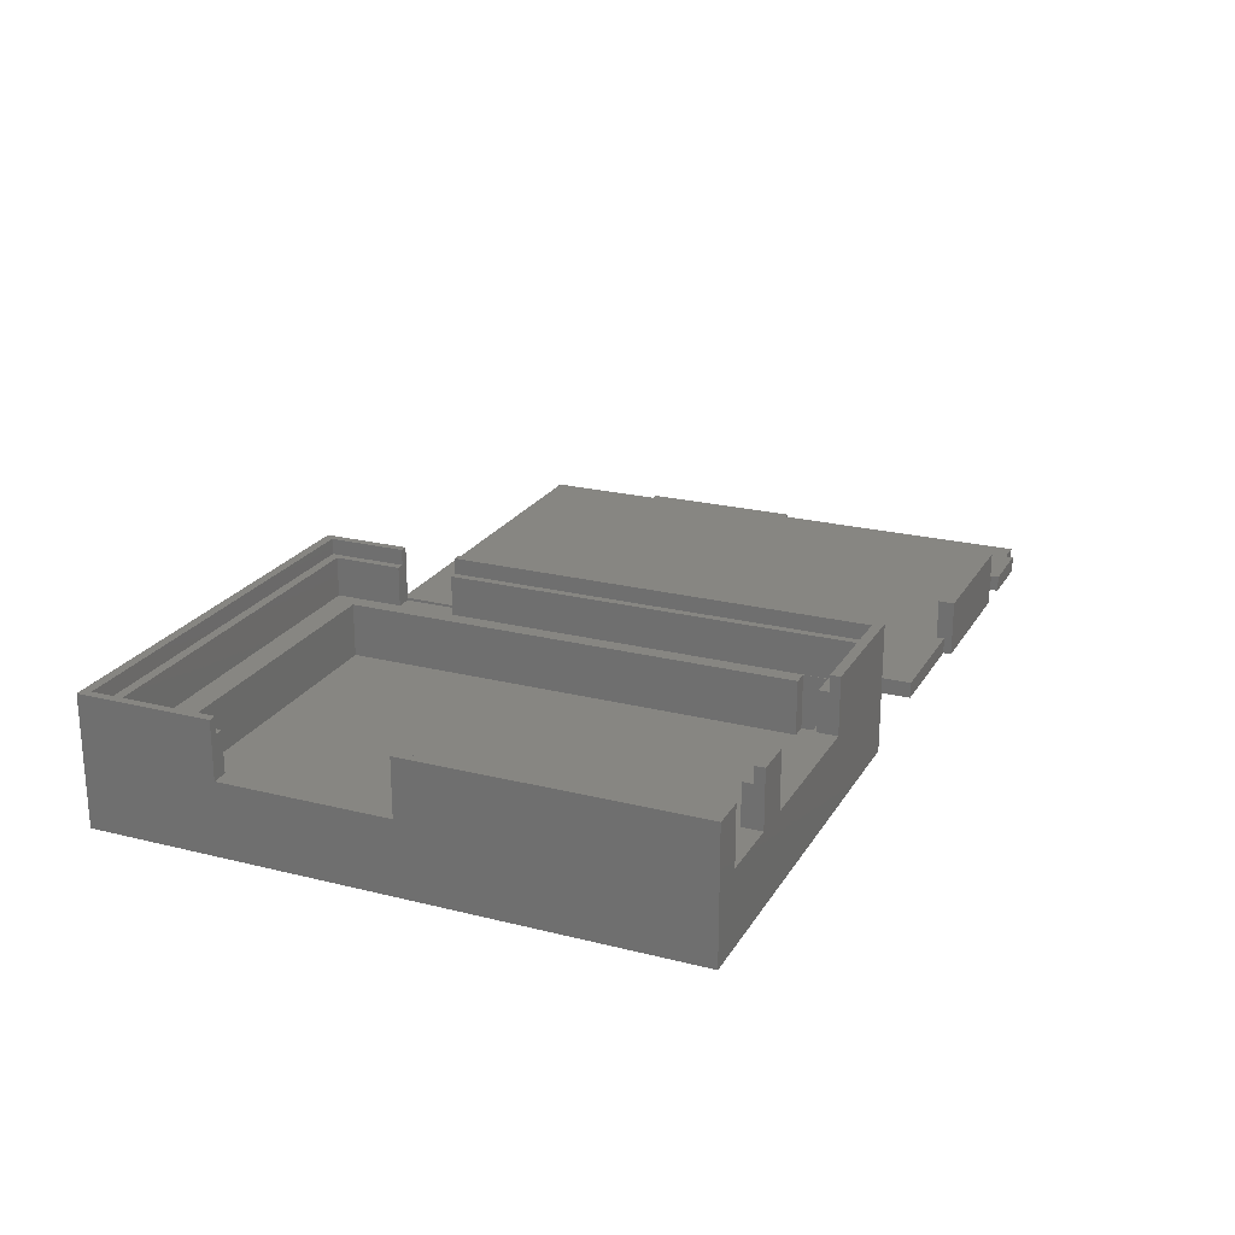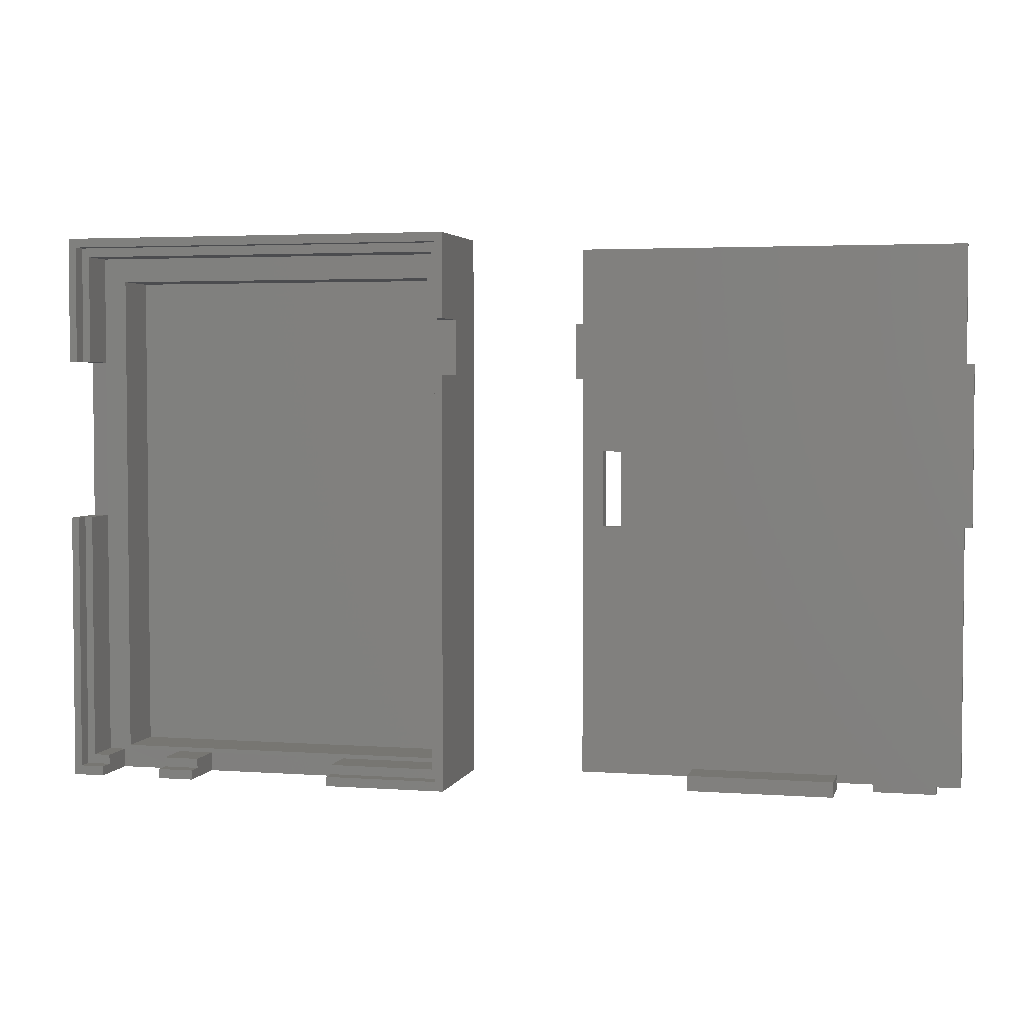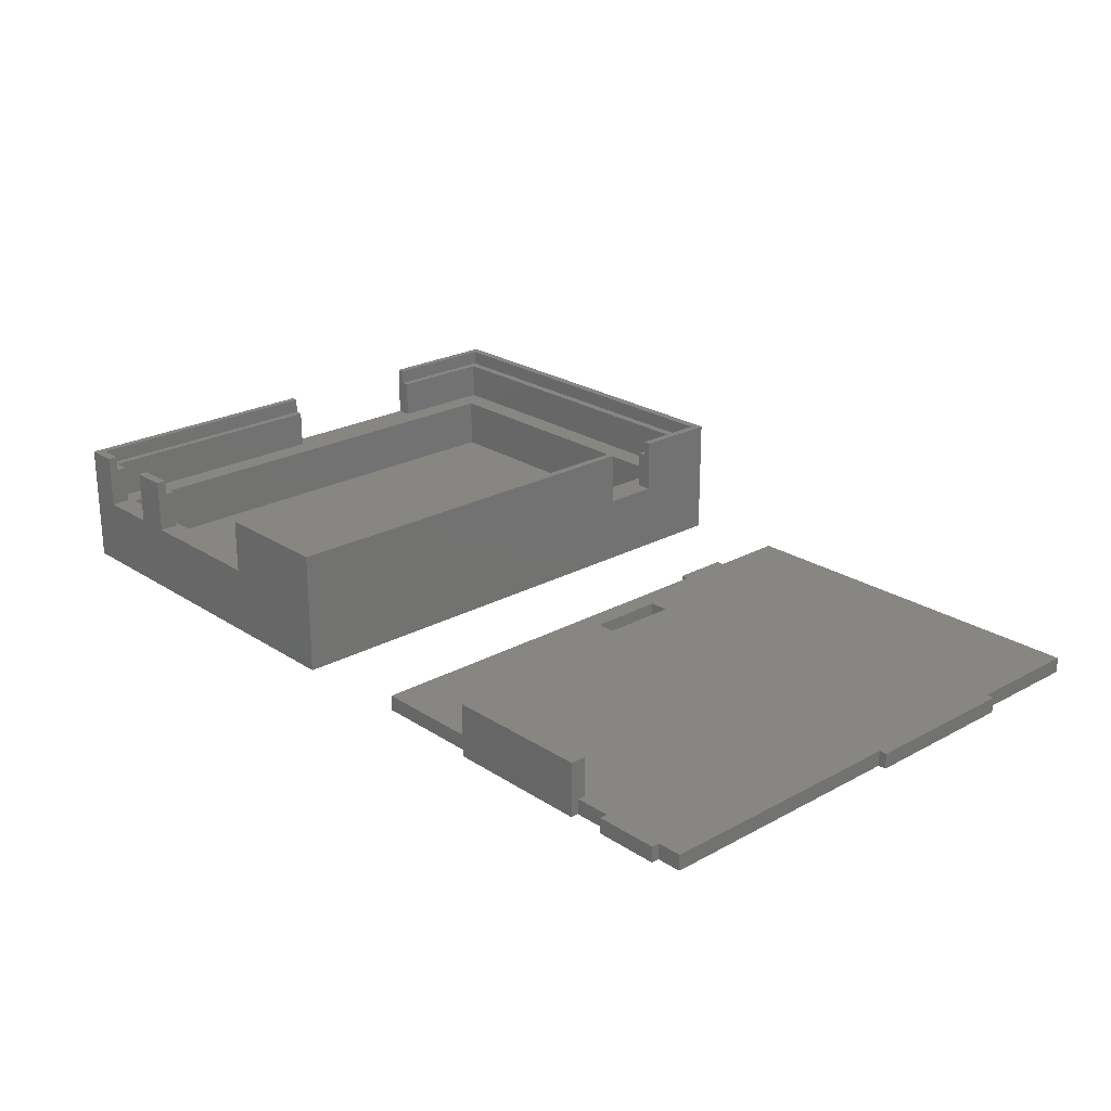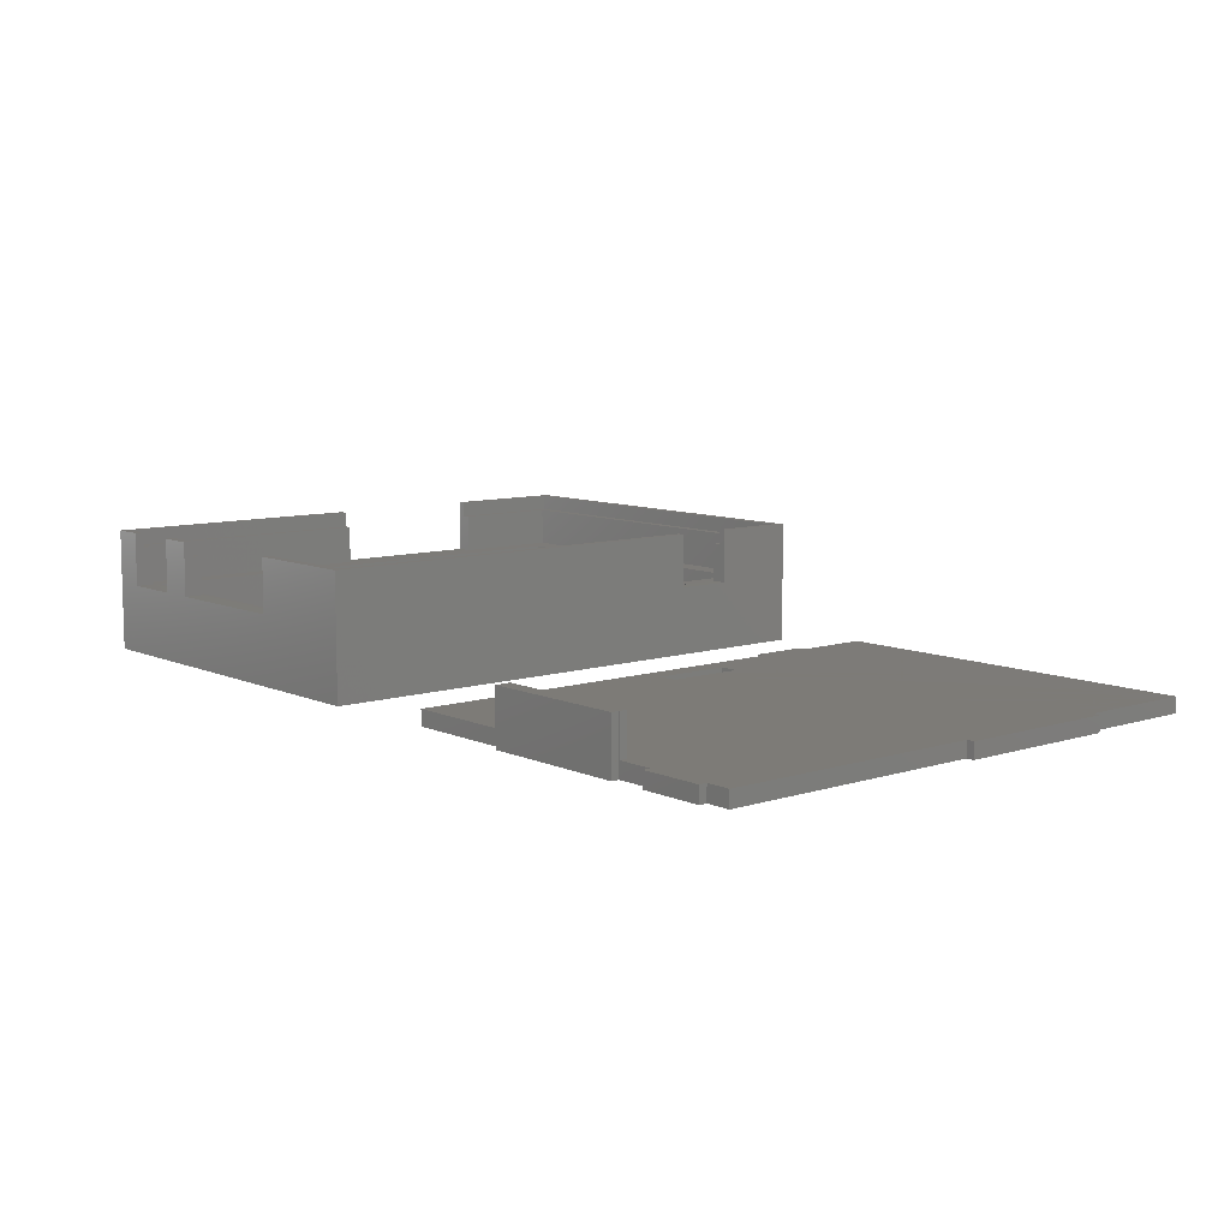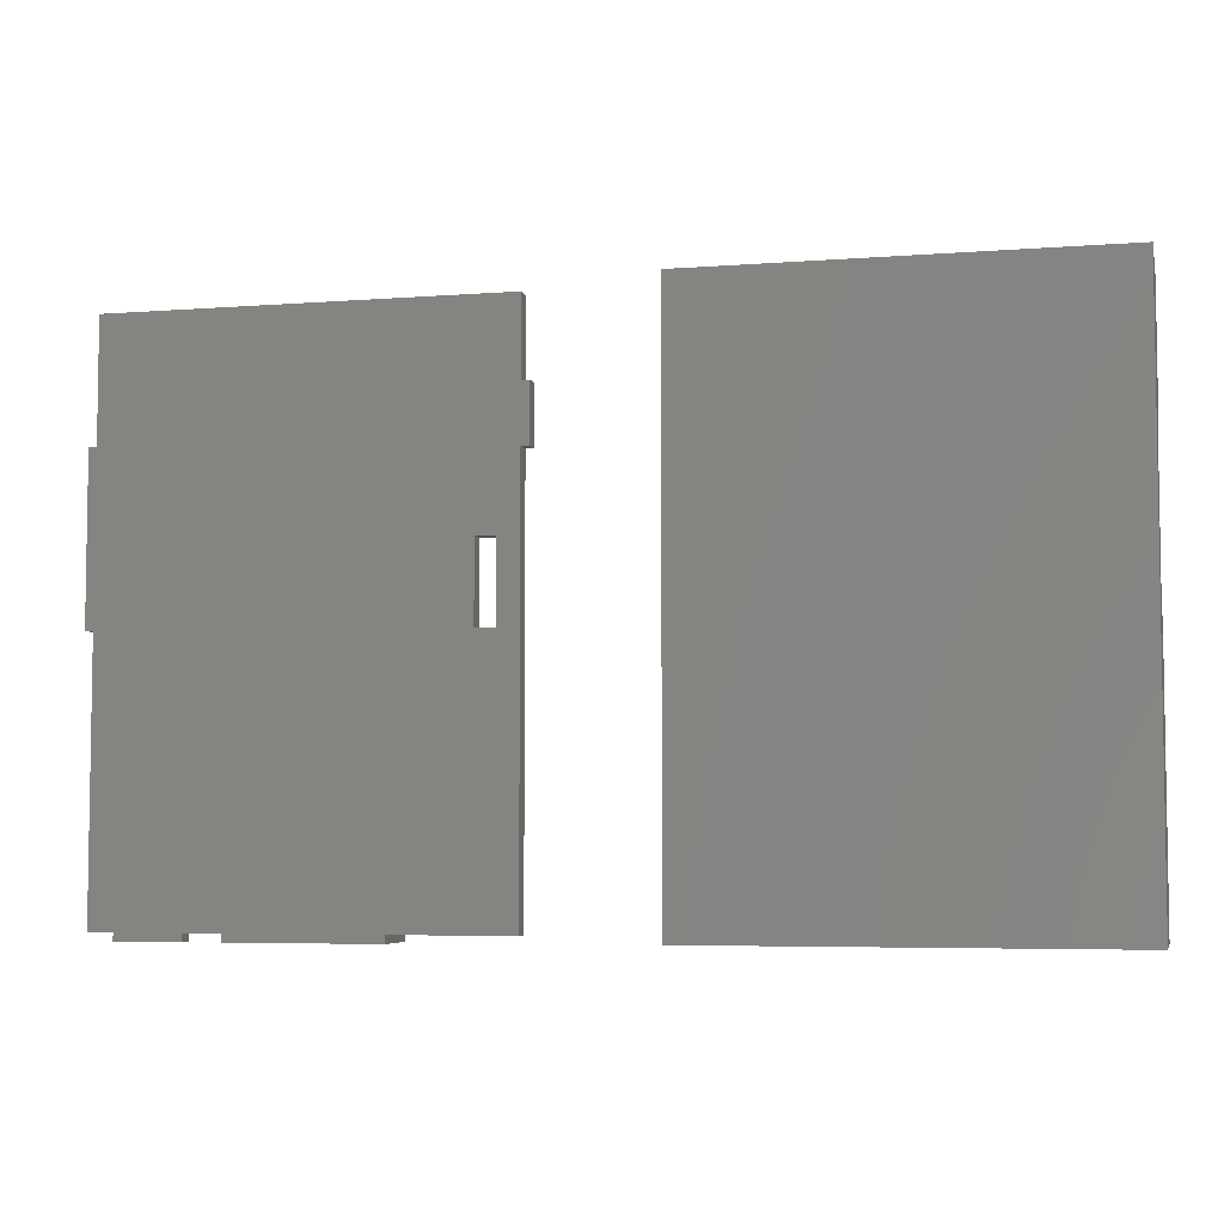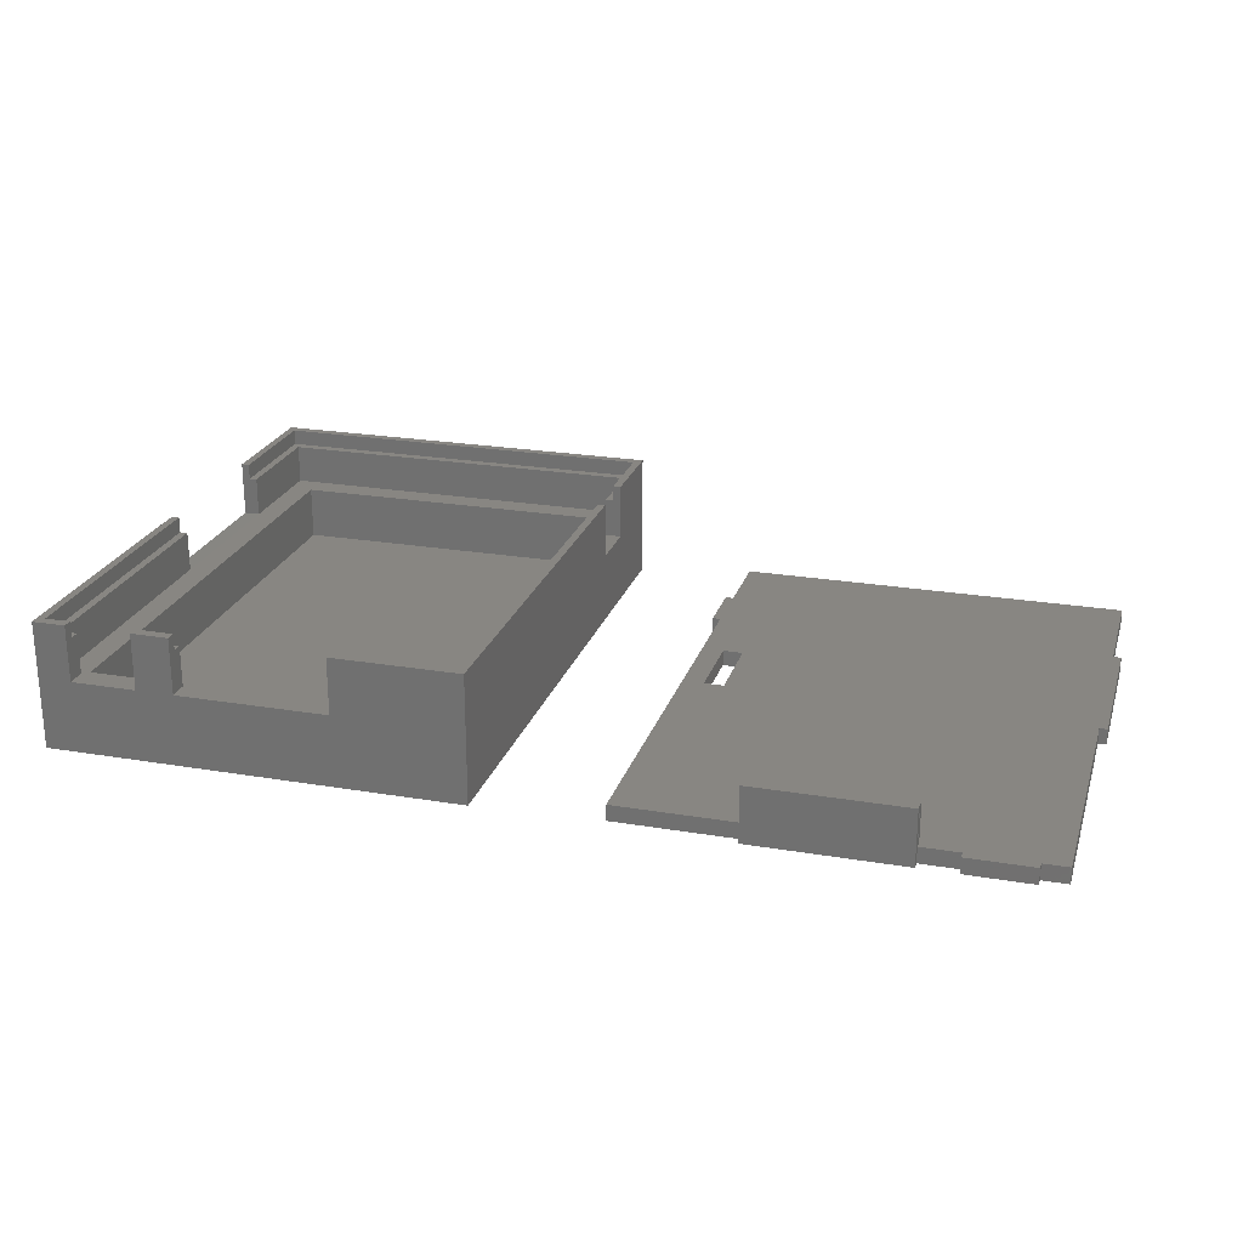
<metadata>
{"format":"stl","ext":"stl","renderer":"f3d","projection":"perspective","resolution":1024,"background":"white","views":[{"elev":22.6,"azim":-66.6,"up":"+Z"},{"elev":3.4,"azim":13.7,"up":"+Y"},{"elev":23.5,"azim":47.5,"up":"+Z"},{"elev":8.9,"azim":49.7,"up":"+Z"},{"elev":-5.4,"azim":-166.6,"up":"+Y"},{"elev":23.4,"azim":15.9,"up":"+Z"}]}
</metadata>
<code>
# stl→obj: 194 verts, 398 faces
v 52 68.5 0
v 0 -4.029 0
v 0 68.5 0
v 52 -4.029 0
v 0 68.5 16
v 16 68.5 8.957
v 0 68.5 8.957
v 16 68.5 16
v 1 68.5 16
v 2 68.5 16
v 52 68.5 8.957
v 52 57.47 16
v 52 57.47 8.957
v 52 66.14 16
v 52 68.5 16
v 17 -4.029 16
v 12.29 -4.029 8.953
v 17 -4.029 8.953
v 12.29 -4.029 16
v 0 52.02 8.948
v 0 52.02 16
v 0 31 16
v 0 -4.029 16
v 0 31 8.948
v 16 66.14 14
v 2 66.14 8.967
v 16 66.14 8.967
v 2 66.14 14
v 2 31 8.967
v 2 -1.57 14
v 2 -1.57 8.967
v 2 31 14
v 50 57.47 8.967
v 47.99 63 8.967
v 47.99 57.47 8.967
v 4.135 -1.57 8.967
v 2 52.02 8.967
v 4.995 63 8.967
v 4.995 -1.57 8.967
v 4.995 -0.9979 8.967
v 35 66.14 8.967
v 50 66.14 8.967
v 36 -1.57 8.967
v 50 -1.57 8.967
v 47.99 -1.57 8.967
v 36 -1.57 14
v 50 -1.57 14
v 49.94 -0.9979 2.157
v 4.995 63 2.157
v 4.995 -0.9979 2.157
v 47.99 4.772 2.157
v 49.94 4.772 2.157
v 47.99 63 2.157
v 49.94 -0.9979 8.967
v 47.99 -0.9979 8.967
v 4.135 -1.57 14
v 2 52.02 14
v 50 39.48 14
v 50 39.48 8.967
v 1 52.02 14
v 1 52.02 16
v 1 31 14
v 1 31 16
v 49.94 4.772 8.967
v 47.99 4.772 8.967
v 50 50.18 8.967
v 50 66.14 14
v 50 57.47 14
v 50 50.18 14
v 52 39.48 16
v 51 50.18 16
v 51 39.48 16
v 52 50.18 16
v 51 66.14 16
v 51 57.47 16
v 52 50.18 8.957
v 51 57.47 14
v 51 50.18 14
v 1 67.32 16
v 2 67.32 16
v 51 67.32 16
v 50 68.5 16
v 50 67.32 16
v 51 68.5 16
v 1 -4.029 16
v 1 -2.799 16
v 2 -4.029 16
v 2 -2.799 16
v 51 -2.799 14
v 51 -2.799 16
v 51 39.48 14
v 1 -2.799 14
v 2 -2.799 14
v 1 67.32 14
v 2 67.32 14
v 51 66.14 14
v 51 67.32 14
v 50 67.32 14
v 4.135 -2.799 14
v 4.135 -2.799 16
v 12.29 -2.799 16
v 17 -2.799 14
v 12.29 -2.799 14
v 17 -2.799 16
v 4.135 -4.029 16
v 12.29 -1.57 8.967
v 12.29 -1.57 14
v 4.135 -4.029 8.953
v 70.38 31 2.014
v 67.68 39.06 2.014
v 67.68 31 2.014
v 70.38 39.06 2.014
v 117.7 30.57 0.01439
v 117.7 -3.226 2.014
v 117.7 -3.226 0.01439
v 117.7 30.57 2.014
v 116.7 -3.226 0.01439
v 116.7 -3.226 2.014
v 114.5 -3.226 0.01439
v 114.5 -3.226 2.014
v 82.68 -3.226 0.01439
v 67.68 -3.226 2.014
v 67.68 -3.226 0.01439
v 82.68 -3.226 2.014
v 67.68 30.01 2.014
v 67.68 31 0.01439
v 67.68 39.06 0.01439
v 67.68 40.05 2.014
v 67.68 49.75 0.01439
v 67.68 49.75 2.014
v 67.68 57.05 2.014
v 67.68 57.05 0.01439
v 67.68 65.72 2.014
v 67.68 65.72 0.01439
v 67.68 66.89 2.014
v 67.68 66.89 0.01439
v 68.68 66.89 0.01439
v 68.68 66.89 2.014
v 116.7 66.89 0.01439
v 116.7 66.89 2.014
v 117.7 66.89 2.014
v 117.7 66.89 0.01439
v 117.7 51.59 2.014
v 117.7 51.59 0.01439
v 106.4 -4.227 0.01439
v 106.4 -3.226 0.01439
v 114.5 -4.227 0.01439
v 106.4 -3.226 2.014
v 114.5 -4.227 2.014
v 106.4 -4.227 2.014
v 66.68 49.75 0.01439
v 66.68 57.05 0.01439
v 66.68 57.05 2.014
v 66.68 49.75 2.014
v 118.7 51.59 0.01439
v 118.7 30.57 0.01439
v 118.7 30.57 2.014
v 118.7 51.59 2.014
v 70.38 40.05 2.014
v 70.38 30.01 2.014
v 70.38 30.01 0.01439
v 70.38 40.05 0.01439
v 72.88 30.01 0.01439
v 72.88 40.05 0.01439
v 82.68 -4.226 0.01439
v 101.7 -3.226 0.01439
v 101.7 -4.226 0.01439
v 72.88 40.05 2.014
v 72.88 30.01 2.014
v 35 66.14 14
v 16 67.32 14
v 35 67.32 14
v 35 67.32 16
v 16 67.32 16
v 35 68.5 16
v 52 -4.029 16
v 35 68.5 8.957
v 17 -1.57 8.967
v 17 -1.57 14
v 4.995 -4.029 8.967
v 36 -2.799 14
v 36 -2.799 16
v 36 -4.029 16
v 36 -4.029 8.953
v 101.7 -3.226 2.014
v 101.7 -4.226 2.014
v 82.68 -4.226 7.014
v 101.7 -4.226 7.014
v 82.68 -3.226 7.014
v 101.7 -2.226 2.014
v 82.68 -2.226 2.014
v 82.68 -2.226 7.014
v 101.7 -3.226 7.014
v 101.7 -2.226 7.014
f 1 2 3
f 2 1 4
f 5 6 7
f 6 5 8
f 8 5 9
f 8 9 10
f 11 12 13
f 12 11 14
f 14 11 15
f 16 17 18
f 17 16 19
f 5 20 21
f 22 2 23
f 2 22 24
f 2 24 3
f 3 24 20
f 3 20 5
f 3 5 7
f 25 26 27
f 26 25 28
f 29 30 31
f 30 29 32
f 33 34 35
f 36 29 31
f 29 36 37
f 37 36 26
f 26 36 38
f 26 38 27
f 38 36 39
f 38 39 40
f 27 38 34
f 27 34 41
f 41 34 42
f 42 34 33
f 43 44 45
f 44 43 46
f 44 46 47
f 48 49 50
f 49 48 51
f 51 48 52
f 53 49 51
f 49 40 50
f 40 49 38
f 40 48 50
f 48 40 54
f 54 40 55
f 34 49 53
f 49 34 38
f 31 56 36
f 56 31 30
f 26 57 37
f 57 26 28
f 58 44 47
f 44 58 59
f 29 20 24
f 20 29 37
f 37 21 20
f 21 37 60
f 60 37 57
f 21 60 61
f 22 29 24
f 29 22 62
f 62 22 63
f 32 29 62
f 44 55 45
f 55 44 54
f 54 44 64
f 64 35 65
f 35 64 33
f 33 64 44
f 33 44 59
f 33 59 66
f 67 33 68
f 33 67 42
f 69 59 58
f 59 69 66
f 70 71 72
f 71 70 73
f 12 74 75
f 74 12 14
f 76 33 66
f 33 76 13
f 12 33 13
f 33 12 77
f 77 12 75
f 68 33 77
f 66 73 76
f 73 66 78
f 78 66 69
f 73 78 71
f 35 51 65
f 51 35 53
f 53 35 34
f 64 48 54
f 48 64 52
f 64 51 52
f 51 64 65
f 61 5 21
f 5 61 9
f 9 61 79
f 80 9 79
f 9 80 10
f 81 82 83
f 82 81 84
f 14 81 74
f 81 14 84
f 84 14 15
f 85 22 23
f 22 85 63
f 63 85 86
f 87 86 85
f 86 87 88
f 72 89 90
f 89 72 91
f 62 86 92
f 86 62 63
f 86 93 92
f 93 86 88
f 80 94 95
f 94 80 79
f 94 61 60
f 61 94 79
f 74 77 75
f 77 74 96
f 81 96 74
f 96 81 97
f 81 98 97
f 98 81 83
f 91 69 58
f 69 91 78
f 71 91 72
f 91 71 78
f 99 30 93
f 30 99 56
f 93 62 92
f 62 93 32
f 32 93 30
f 88 99 93
f 99 88 100
f 101 102 103
f 102 101 104
f 105 88 87
f 88 105 100
f 101 17 19
f 17 101 103
f 17 103 106
f 106 103 107
f 36 105 108
f 105 36 99
f 99 36 56
f 100 105 99
f 109 110 111
f 110 109 112
f 113 114 115
f 114 113 116
f 114 117 115
f 117 114 118
f 118 119 117
f 119 118 120
f 121 122 123
f 122 121 124
f 125 123 122
f 123 125 126
f 126 125 111
f 110 126 111
f 126 110 127
f 128 127 110
f 127 128 129
f 129 128 130
f 131 129 130
f 129 131 132
f 133 132 131
f 132 133 134
f 135 134 133
f 134 135 136
f 135 137 136
f 137 135 138
f 138 139 137
f 139 138 140
f 139 141 142
f 141 139 140
f 142 143 144
f 143 142 141
f 119 145 146
f 145 119 147
f 120 146 119
f 146 120 148
f 149 148 150
f 148 149 120
f 119 149 147
f 149 119 120
f 149 145 147
f 145 149 150
f 148 145 150
f 145 148 146
f 144 116 113
f 116 144 143
f 132 151 152
f 151 132 129
f 130 153 154
f 153 130 131
f 153 132 152
f 132 153 131
f 130 151 129
f 151 130 154
f 153 151 154
f 151 153 152
f 155 113 144
f 113 155 156
f 157 143 116
f 143 157 158
f 155 157 156
f 157 155 158
f 157 113 156
f 113 157 116
f 143 155 144
f 155 143 158
f 112 128 110
f 128 112 159
f 160 111 125
f 111 160 109
f 137 134 136
f 134 137 132
f 132 137 129
f 129 137 127
f 127 137 126
f 126 137 123
f 123 137 161
f 123 161 121
f 161 137 162
f 121 161 163
f 139 162 137
f 162 139 164
f 164 139 163
f 163 139 121
f 121 139 165
f 165 139 166
f 166 139 146
f 146 139 119
f 119 139 117
f 117 139 142
f 117 142 115
f 115 142 144
f 115 144 113
f 167 165 166
f 109 161 160
f 161 109 162
f 162 109 112
f 162 112 159
f 168 162 164
f 162 168 159
f 160 163 161
f 163 160 169
f 168 163 169
f 163 168 164
f 67 41 42
f 41 67 170
f 57 94 60
f 94 57 28
f 94 28 95
f 95 28 25
f 95 25 171
f 77 67 68
f 67 77 98
f 98 77 97
f 97 77 96
f 67 172 170
f 172 67 98
f 83 172 98
f 172 83 173
f 174 95 171
f 95 174 80
f 83 175 173
f 175 83 82
f 174 10 80
f 10 174 8
f 1 176 4
f 176 1 76
f 176 76 70
f 76 1 13
f 13 1 11
f 73 70 76
f 7 1 3
f 1 7 11
f 11 7 6
f 11 6 177
f 175 11 177
f 11 175 15
f 15 175 82
f 15 82 84
f 170 27 41
f 27 170 25
f 173 8 174
f 8 173 175
f 170 171 25
f 171 170 172
f 173 171 172
f 171 173 174
f 8 177 6
f 177 8 175
f 107 178 106
f 178 107 179
f 180 36 108
f 36 180 39
f 17 39 180
f 39 17 106
f 102 107 103
f 107 102 179
f 89 46 181
f 46 89 47
f 47 89 58
f 58 89 91
f 182 89 181
f 89 182 90
f 176 182 183
f 182 176 90
f 90 176 72
f 72 176 70
f 16 101 19
f 101 16 104
f 4 184 2
f 184 4 176
f 184 176 183
f 180 108 17
f 2 108 23
f 108 2 184
f 108 184 18
f 108 18 17
f 23 108 105
f 23 105 87
f 23 87 85
f 18 106 17
f 106 18 178
f 178 16 18
f 16 178 102
f 102 178 179
f 104 16 102
f 182 184 183
f 184 182 181
f 181 43 184
f 43 181 46
f 18 43 178
f 43 18 184
f 106 40 39
f 40 106 55
f 55 106 178
f 55 178 43
f 55 43 45
f 146 185 166
f 185 146 148
f 185 148 185
f 186 165 167
f 165 186 187
f 187 186 188
f 189 165 187
f 165 189 121
f 121 189 124
f 166 186 167
f 186 166 185
f 186 185 186
f 185 186 185
f 124 125 122
f 125 124 160
f 160 124 169
f 169 124 168
f 148 190 185
f 159 130 128
f 130 159 131
f 131 159 133
f 133 159 135
f 135 159 138
f 138 159 140
f 140 159 168
f 140 168 191
f 191 168 124
f 140 191 190
f 140 190 148
f 140 148 120
f 140 120 118
f 140 118 114
f 140 114 141
f 141 114 116
f 141 116 143
f 188 189 187
f 189 188 192
f 192 188 193
f 192 193 194
f 194 193 193
f 193 185 185
f 185 193 193
f 190 193 185
f 193 190 194
f 192 190 191
f 190 192 194
f 192 124 189
f 124 192 191
f 185 188 186
f 188 185 193

</code>
